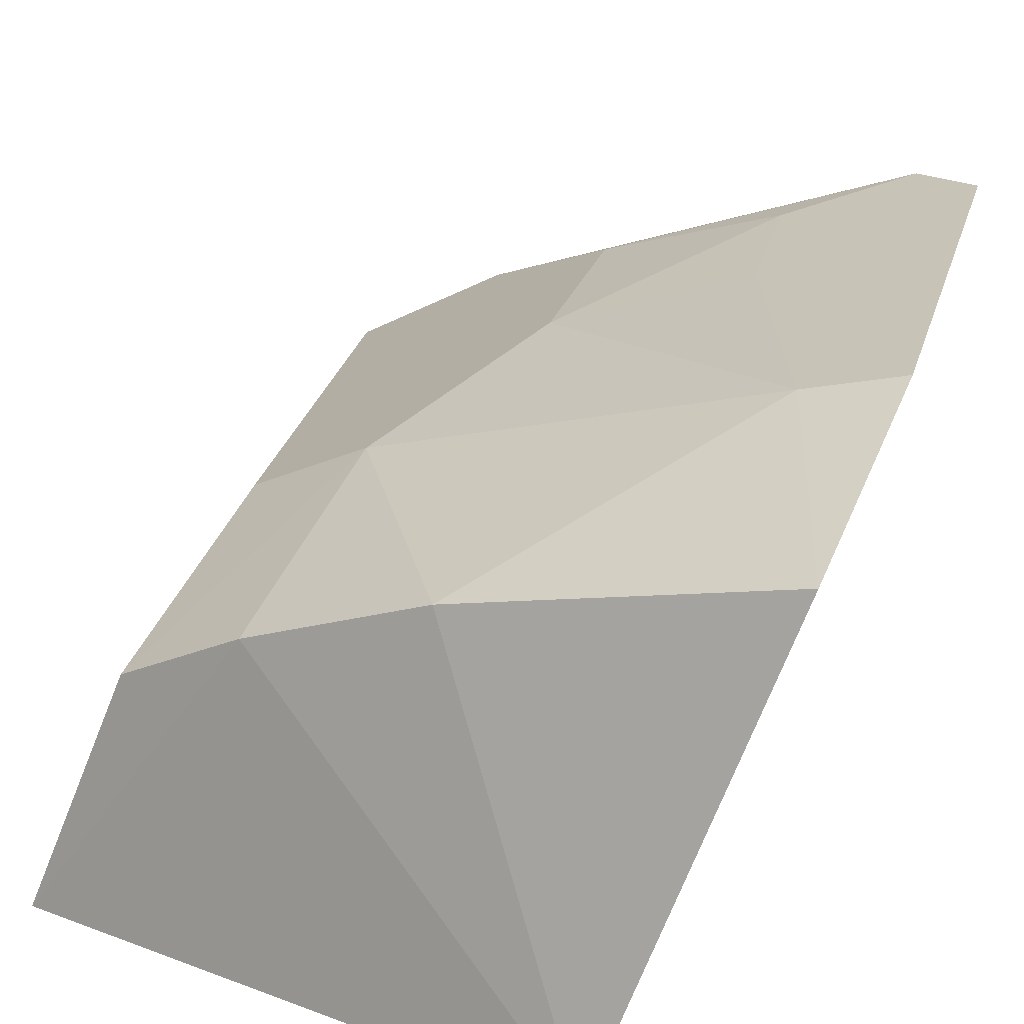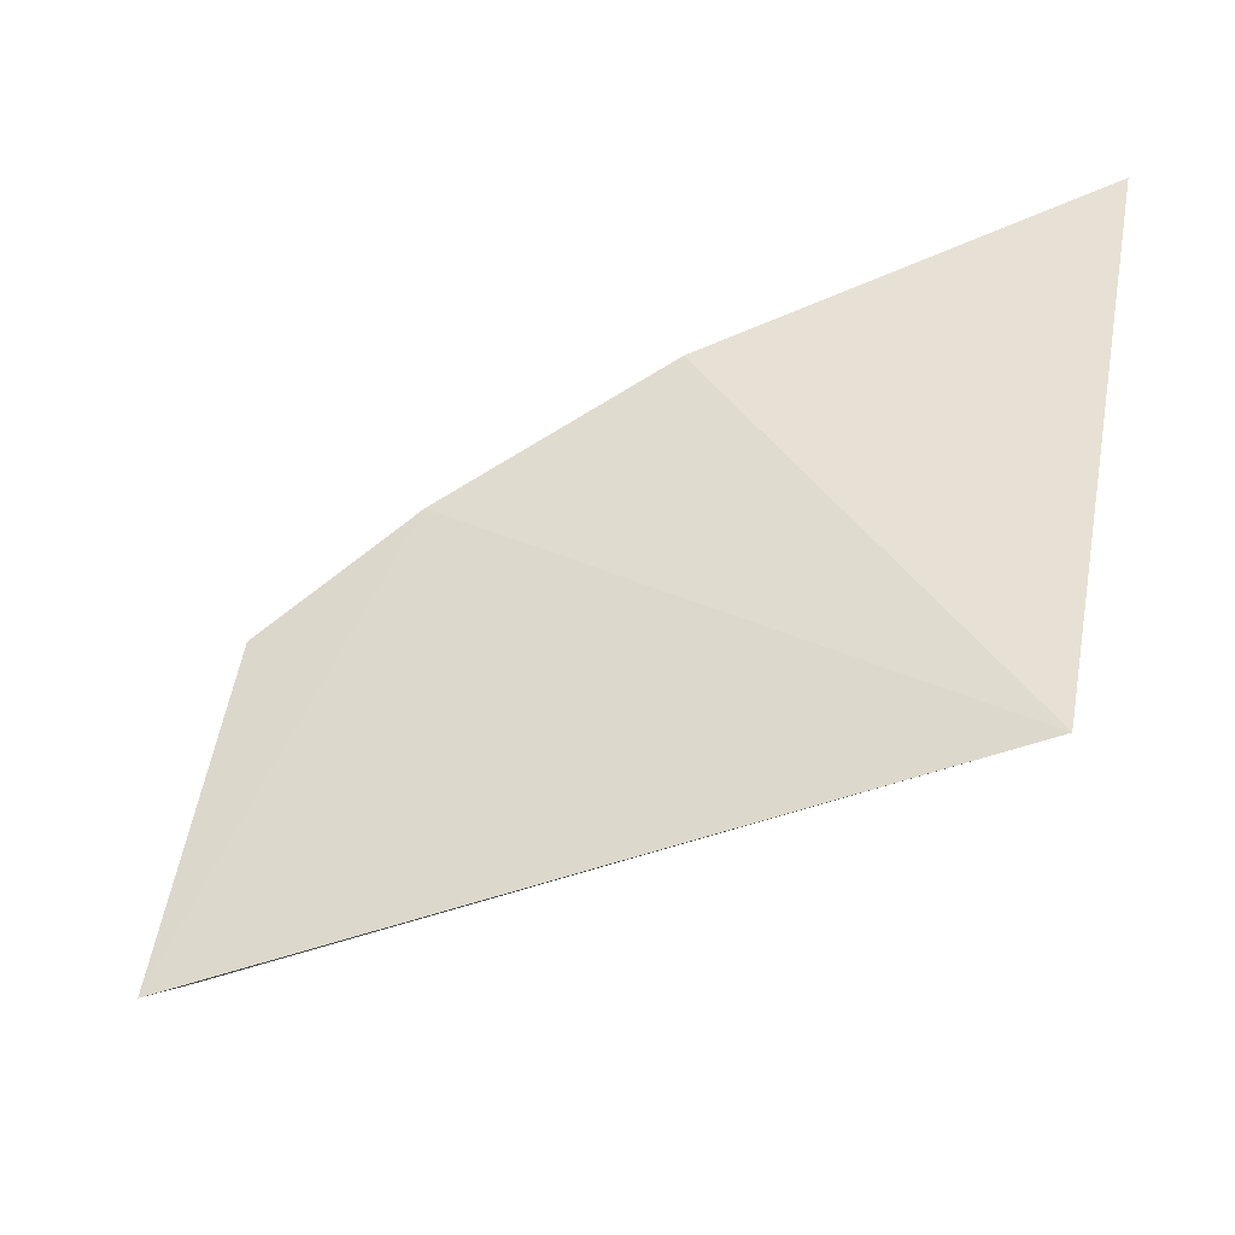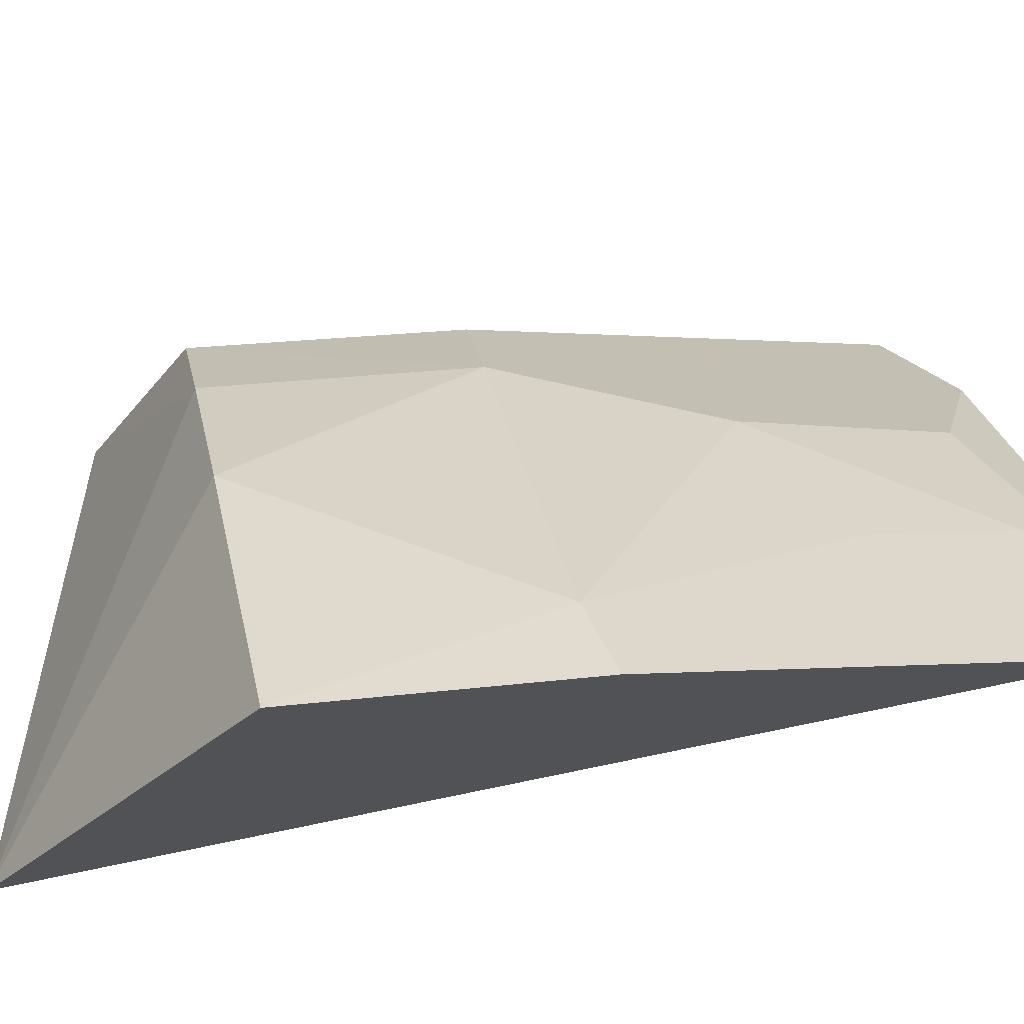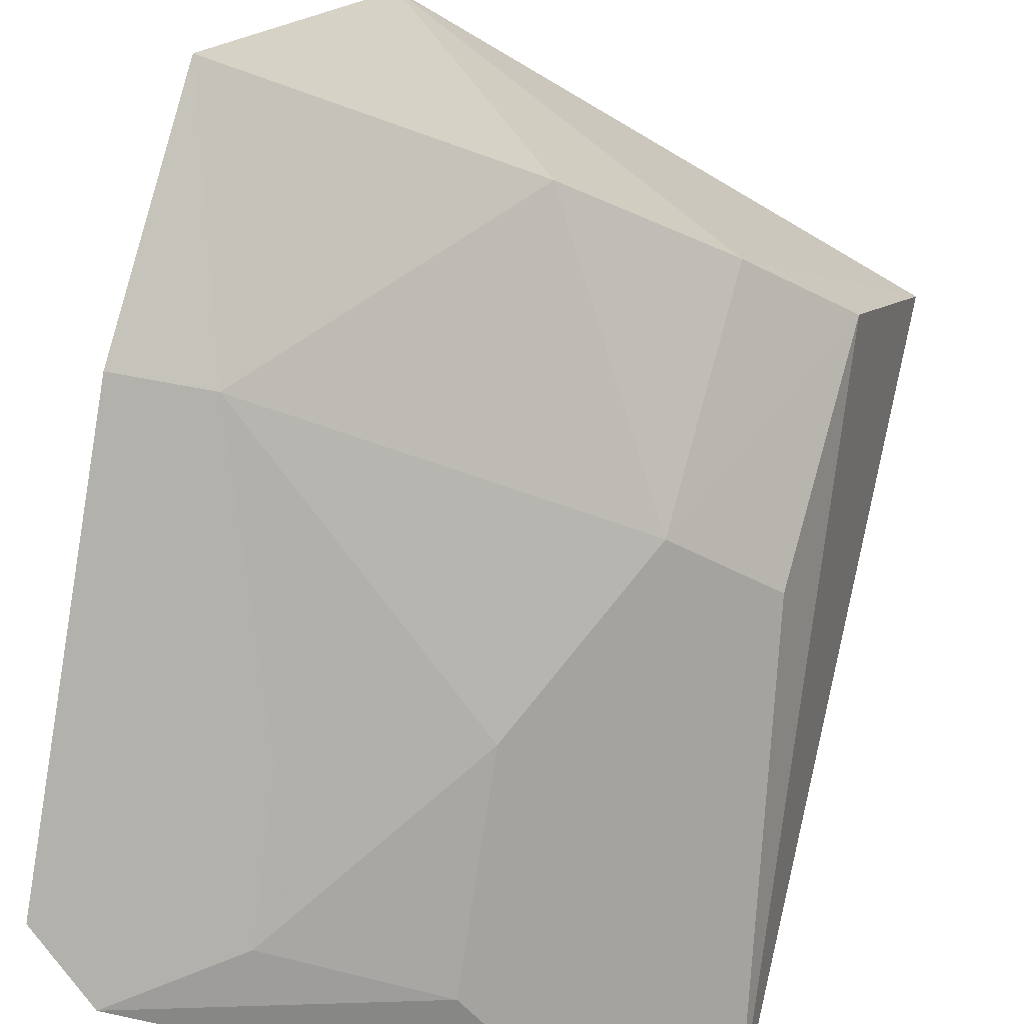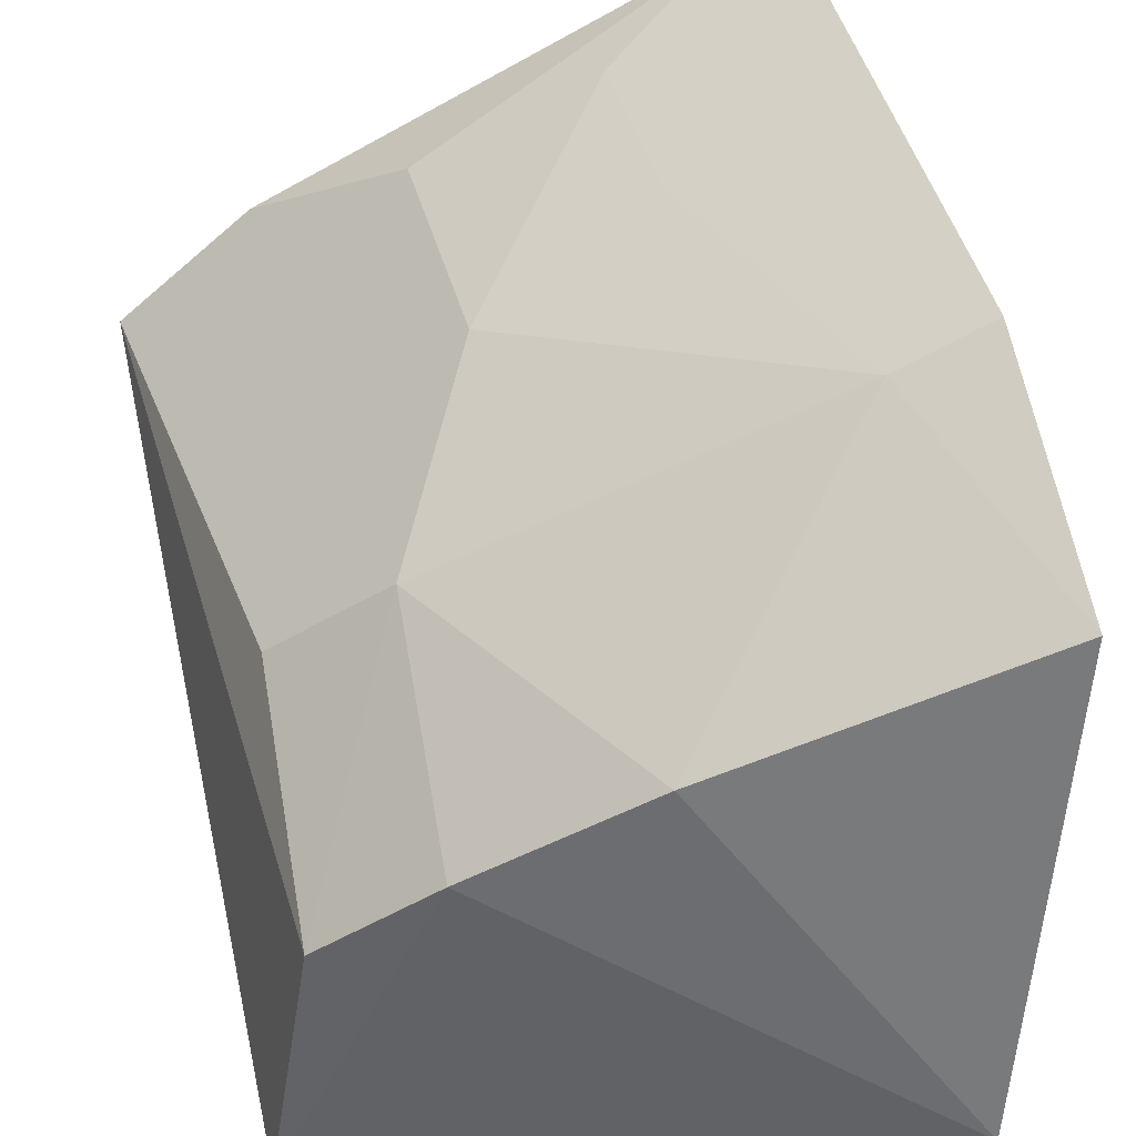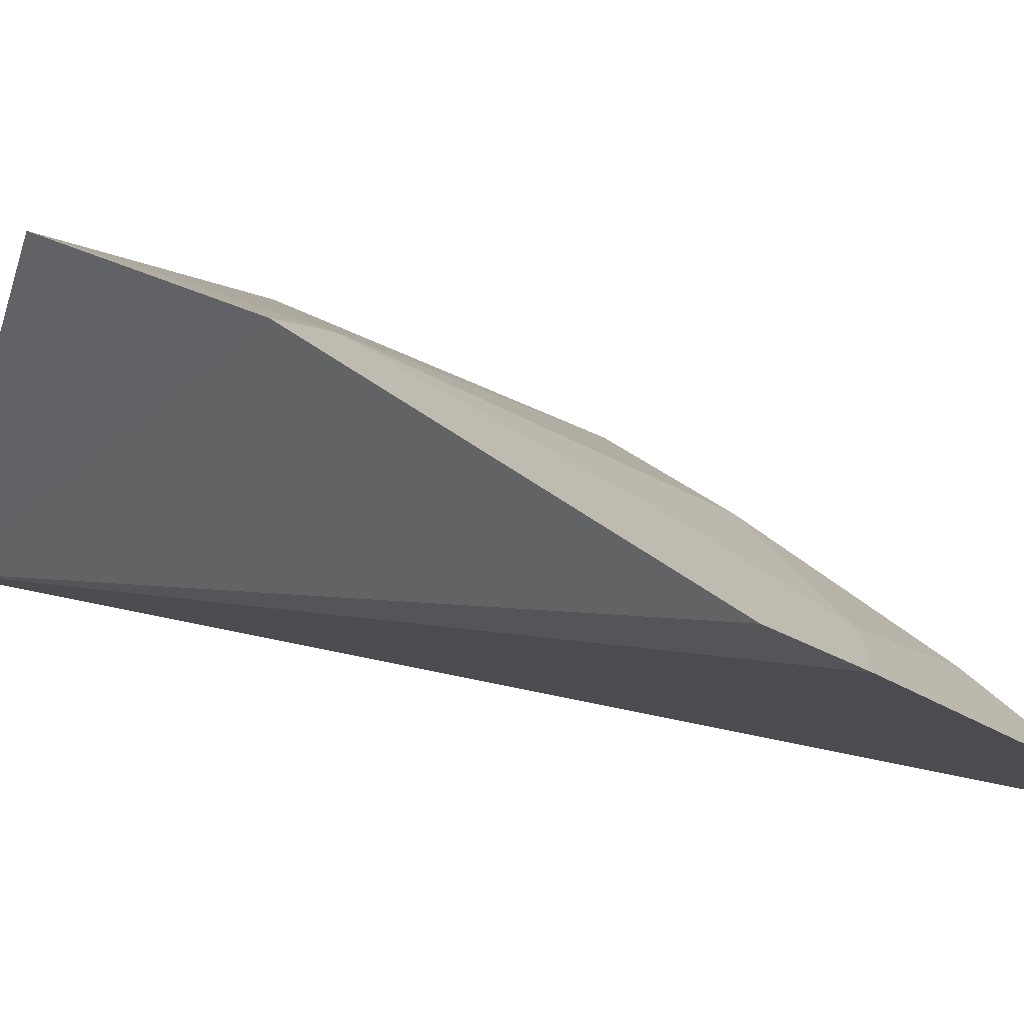
<metadata>
{"format":"obj","ext":"obj","renderer":"f3d","projection":"perspective","resolution":1024,"background":"white","views":[{"elev":46.6,"azim":-161.6,"up":"+Y"},{"elev":-4.0,"azim":174.4,"up":"+Y"},{"elev":55.6,"azim":-101.8,"up":"+Y"},{"elev":77.0,"azim":12.3,"up":"+Y"},{"elev":66.3,"azim":166.8,"up":"+Y"},{"elev":19.6,"azim":-53.6,"up":"+Y"}]}
</metadata>
<code>
v 0.2183 0.2153 -0.2361
v 0.2205 0.2181 -0.3554
v 0.2111 0.2513 -0.3402
v 0.1235 0.2938 -0.3008
v 0.1395 0.2415 -0.3761
v 0.1921 0.2613 -0.3024
v 0.1266 0.271 -0.2376
v 0.1942 0.2642 -0.3402
v 0.2088 0.2482 -0.3016
v 0.1363 0.2643 -0.2296
v 0.125 0.2976 -0.3402
v 0.1783 0.248 -0.2411
v 0.1692 0.2793 -0.3402
v 0.1983 0.2286 -0.2309
v 0.1768 0.2612 -0.2721
v 0.1366 0.2889 -0.3024
v 0.1528 0.2613 -0.2409
v 0.1511 0.2695 -0.263
f 1 2 3
f 5 2 1
f 7 4 5
f 8 3 2
f 8 2 5
f 8 6 3
f 9 6 1
f 9 1 3
f 9 3 6
f 10 7 5
f 10 5 1
f 11 5 4
f 13 8 5
f 13 5 11
f 13 6 8
f 14 12 10
f 14 10 1
f 14 1 6
f 15 14 6
f 15 12 14
f 16 13 11
f 16 11 4
f 16 6 13
f 16 15 6
f 16 4 7
f 17 10 12
f 17 12 15
f 17 7 10
f 18 17 15
f 18 15 16
f 18 16 7
f 18 7 17

</code>
